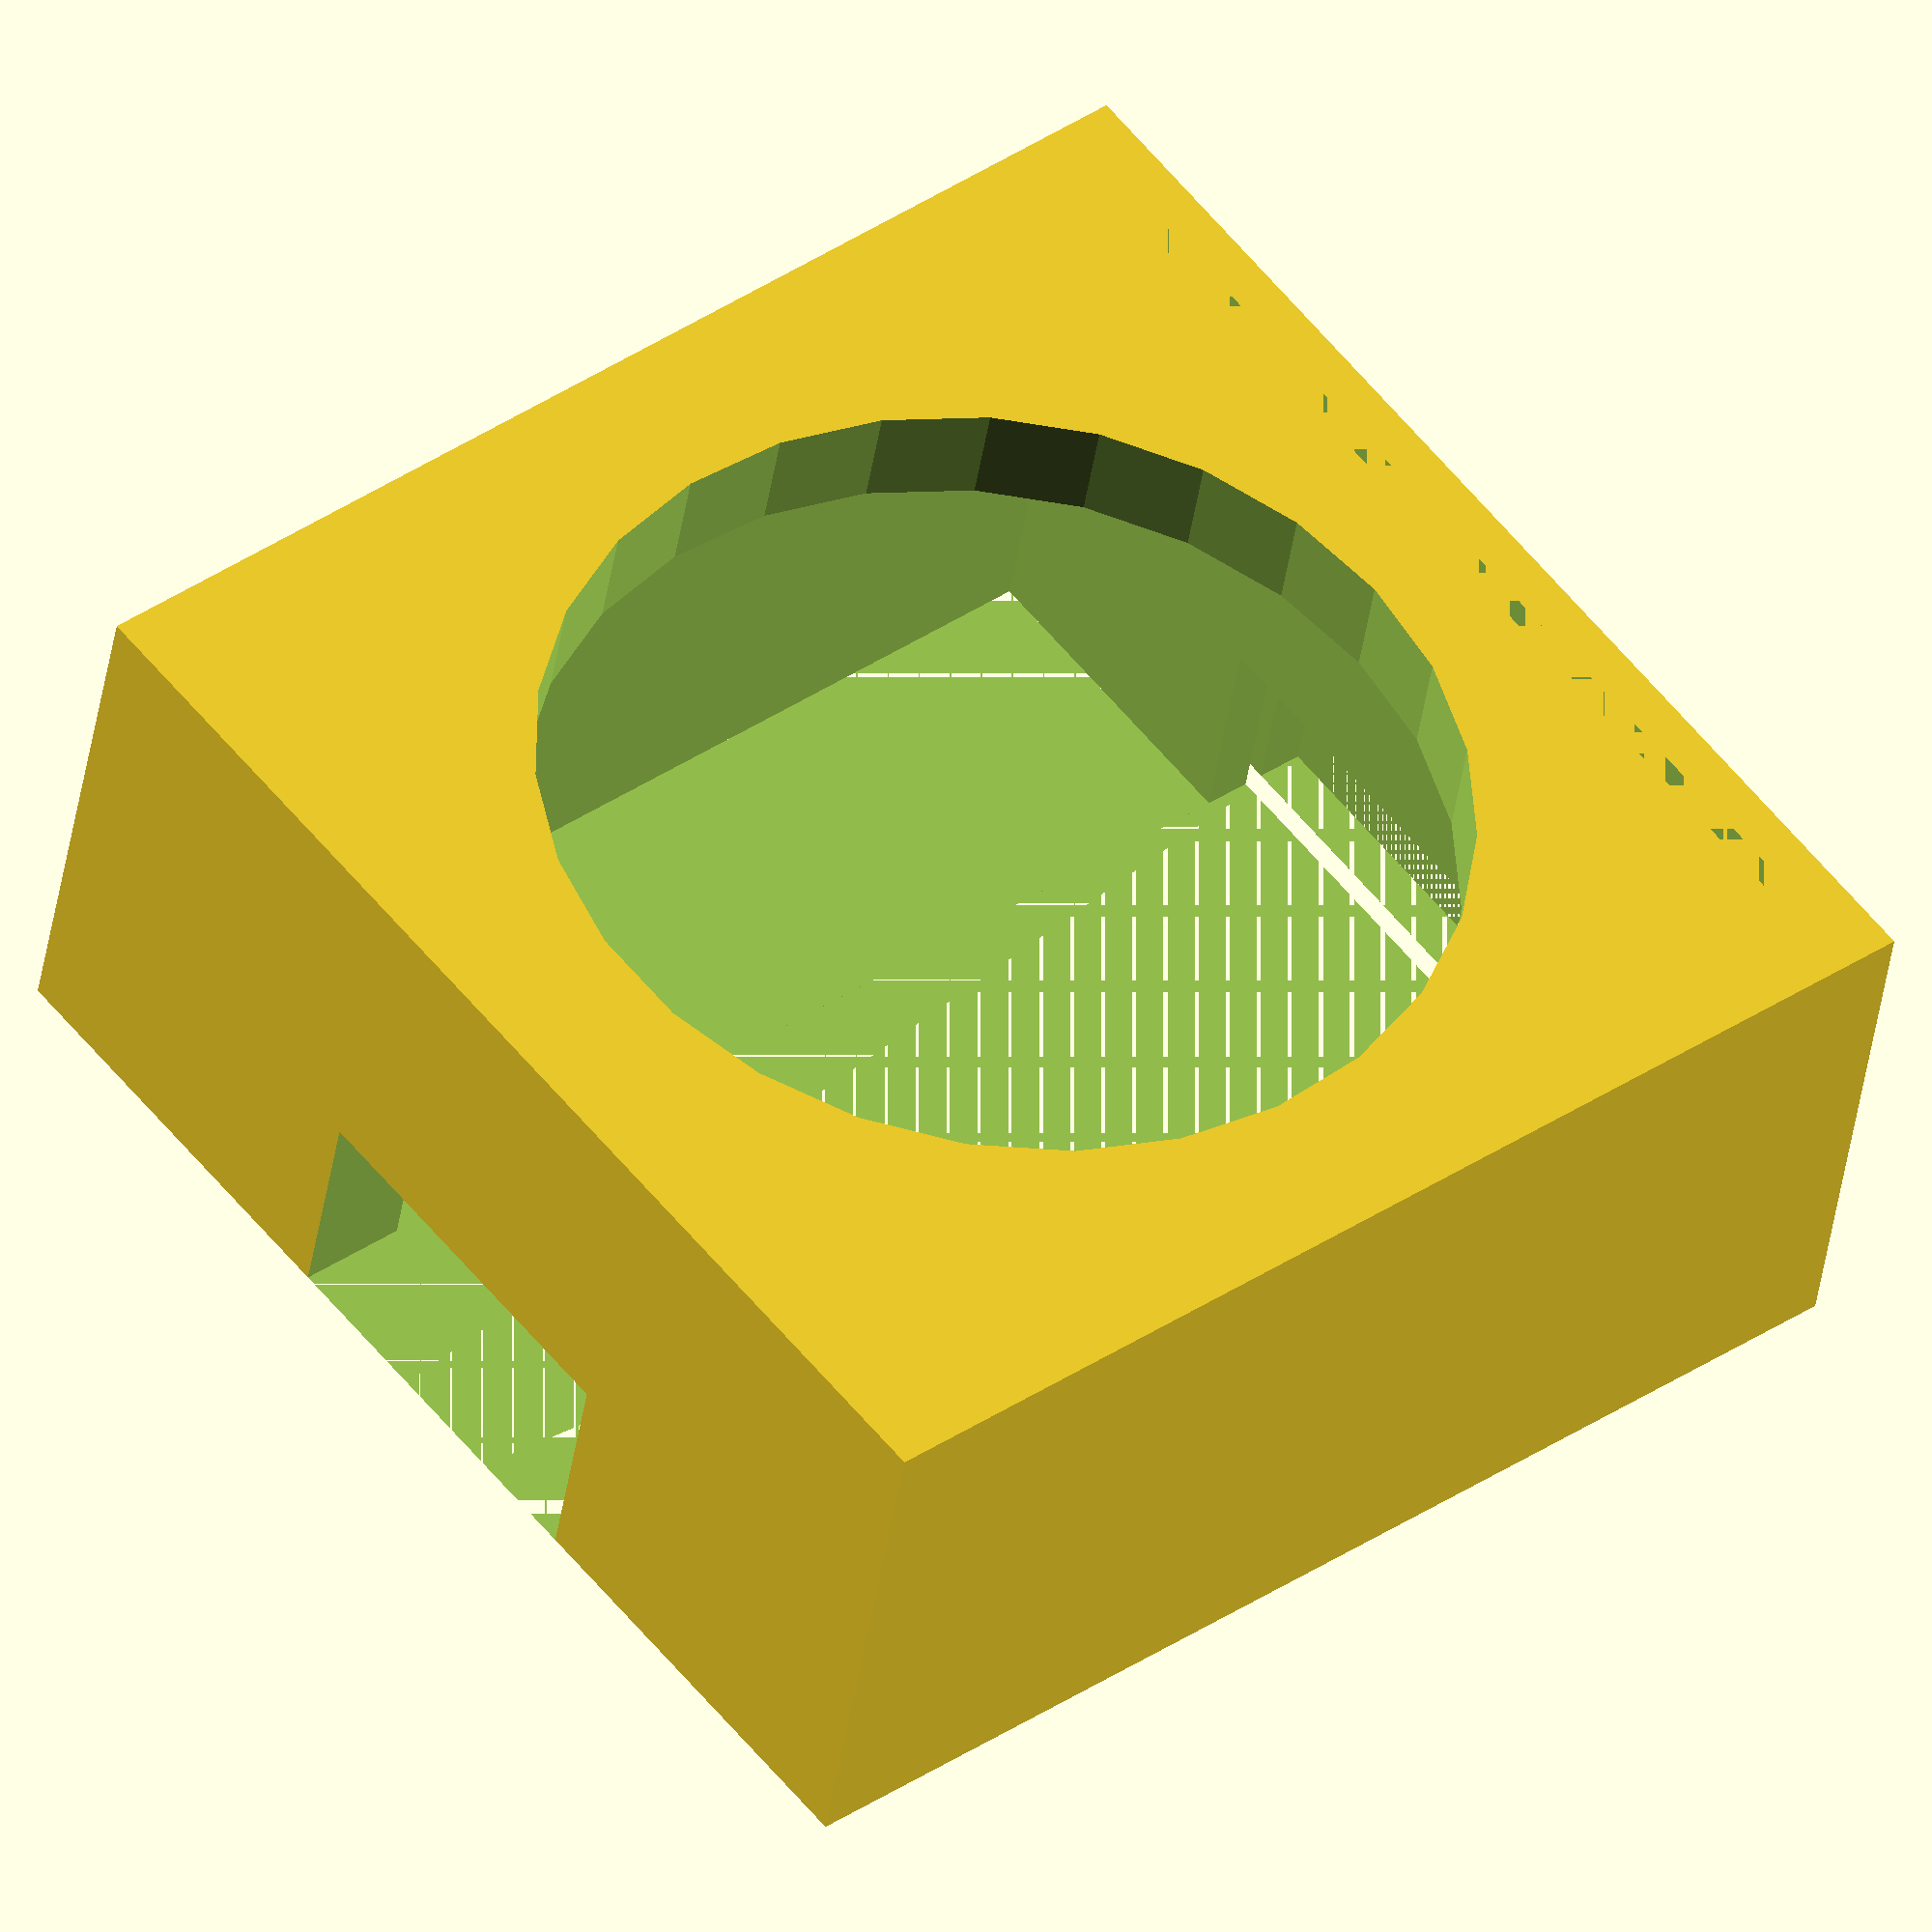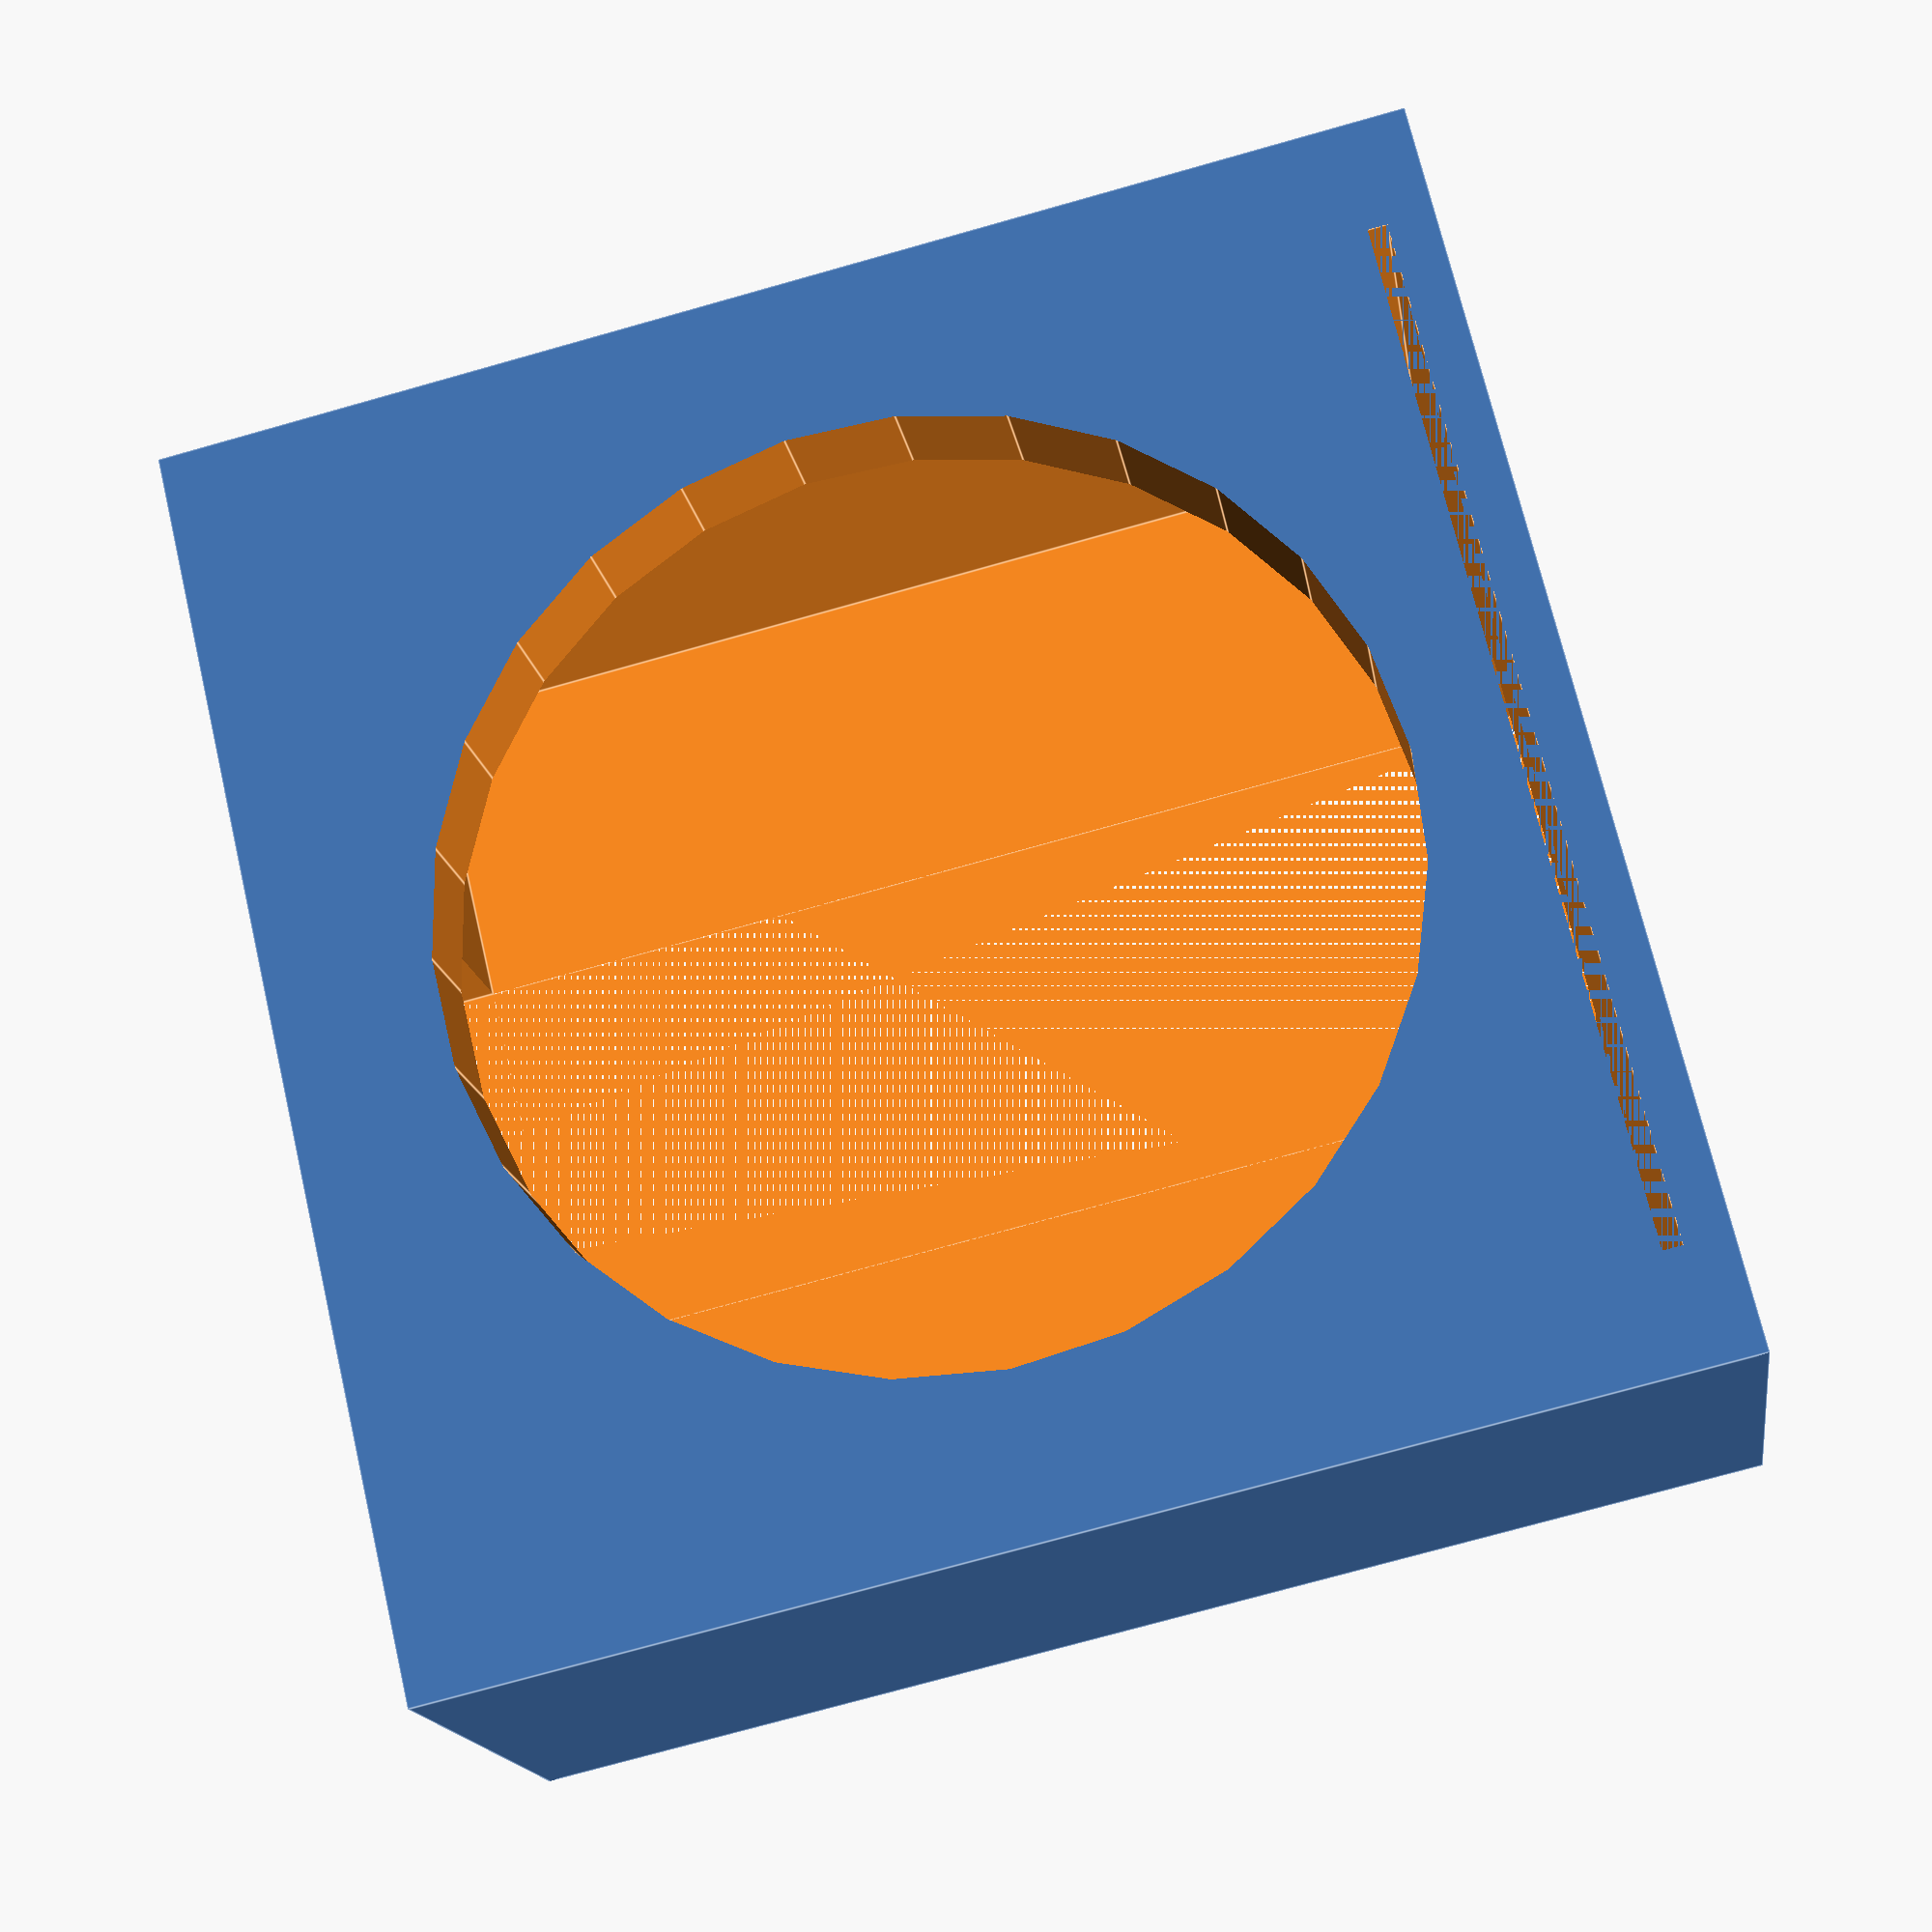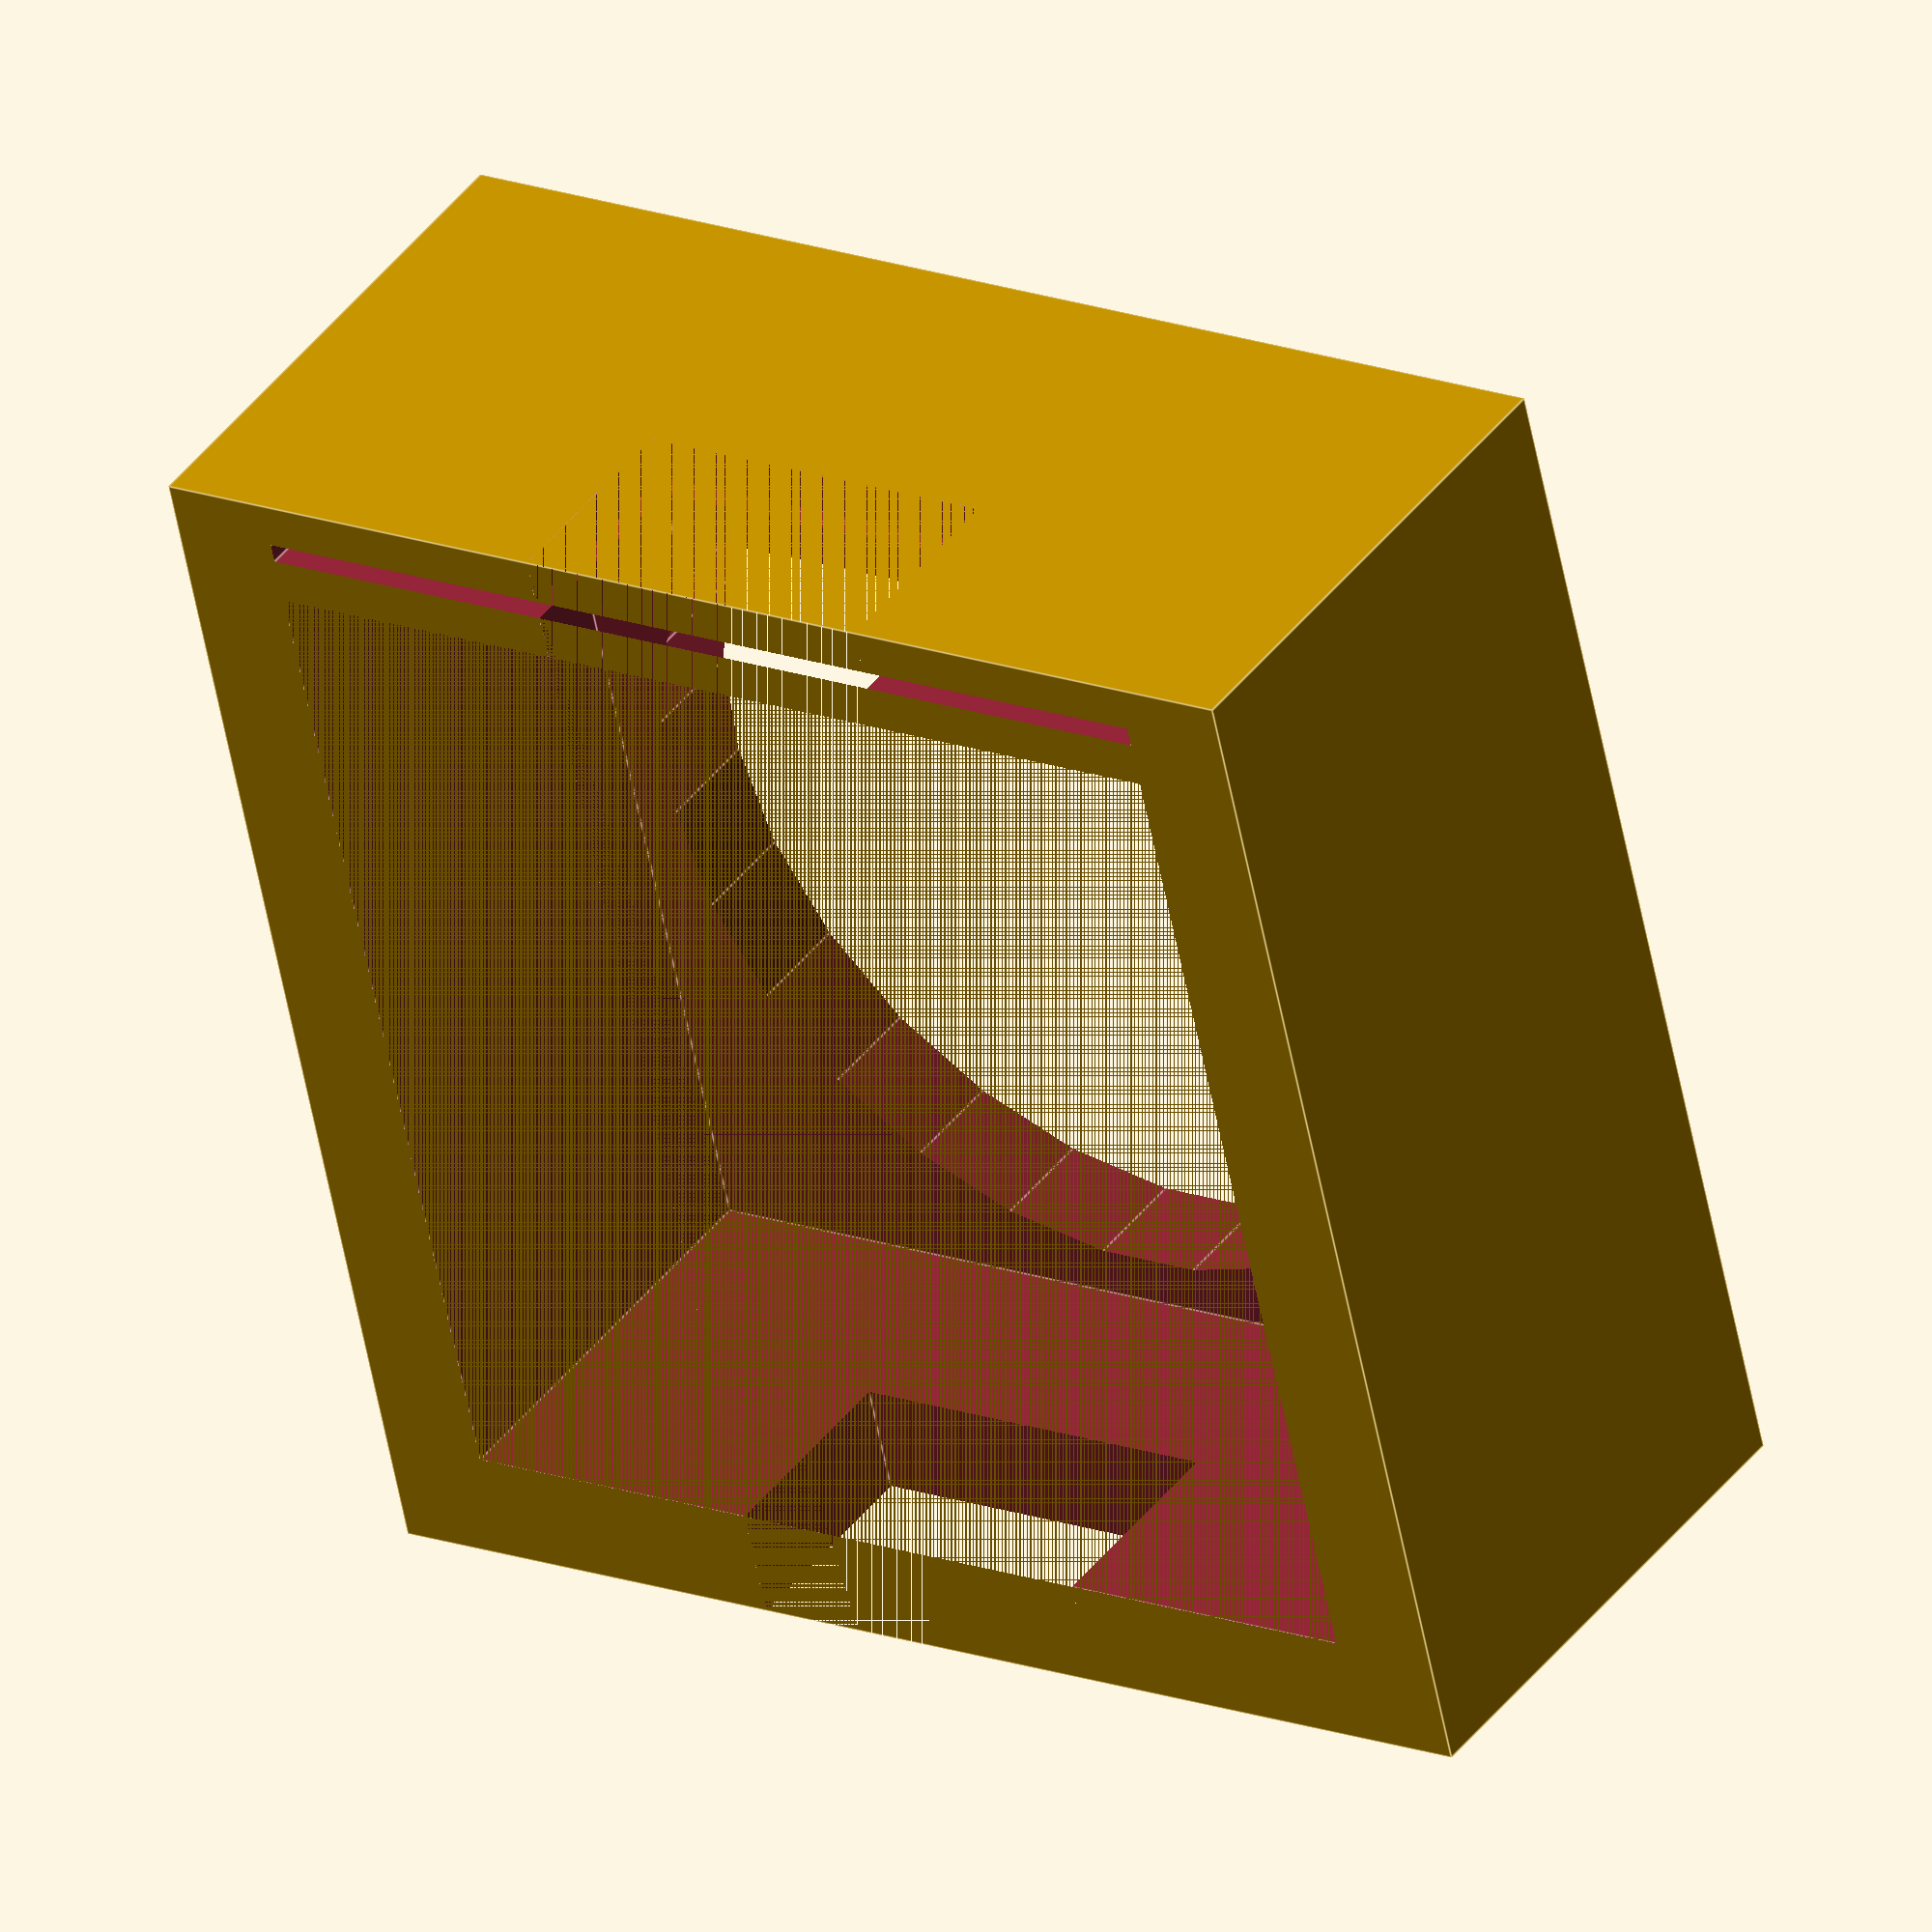
<openscad>
w = 18.3; //18.3
d = 8; //8

difference(){
	cube([d+2,w+4,w+4]);

	translate([2,2,2]){
		cube([d,w,w]);
	}

	translate([d/2+2,w/2-1.5,0]){
		cube([d/2,7,60+w]);
	}

	translate([-1,(w+4)/2,(w+4)/2])rotate([0,90,0]){
		cylinder(r=w/2.2,h=5);
	}
	shim = .350;
	translate([0,2,(2-shim)/2])cube([42+d-2,w,shim]);

}

</openscad>
<views>
elev=319.8 azim=102.6 roll=50.8 proj=o view=wireframe
elev=254.8 azim=57.7 roll=74.3 proj=p view=edges
elev=56.6 azim=56.3 roll=190.8 proj=o view=edges
</views>
